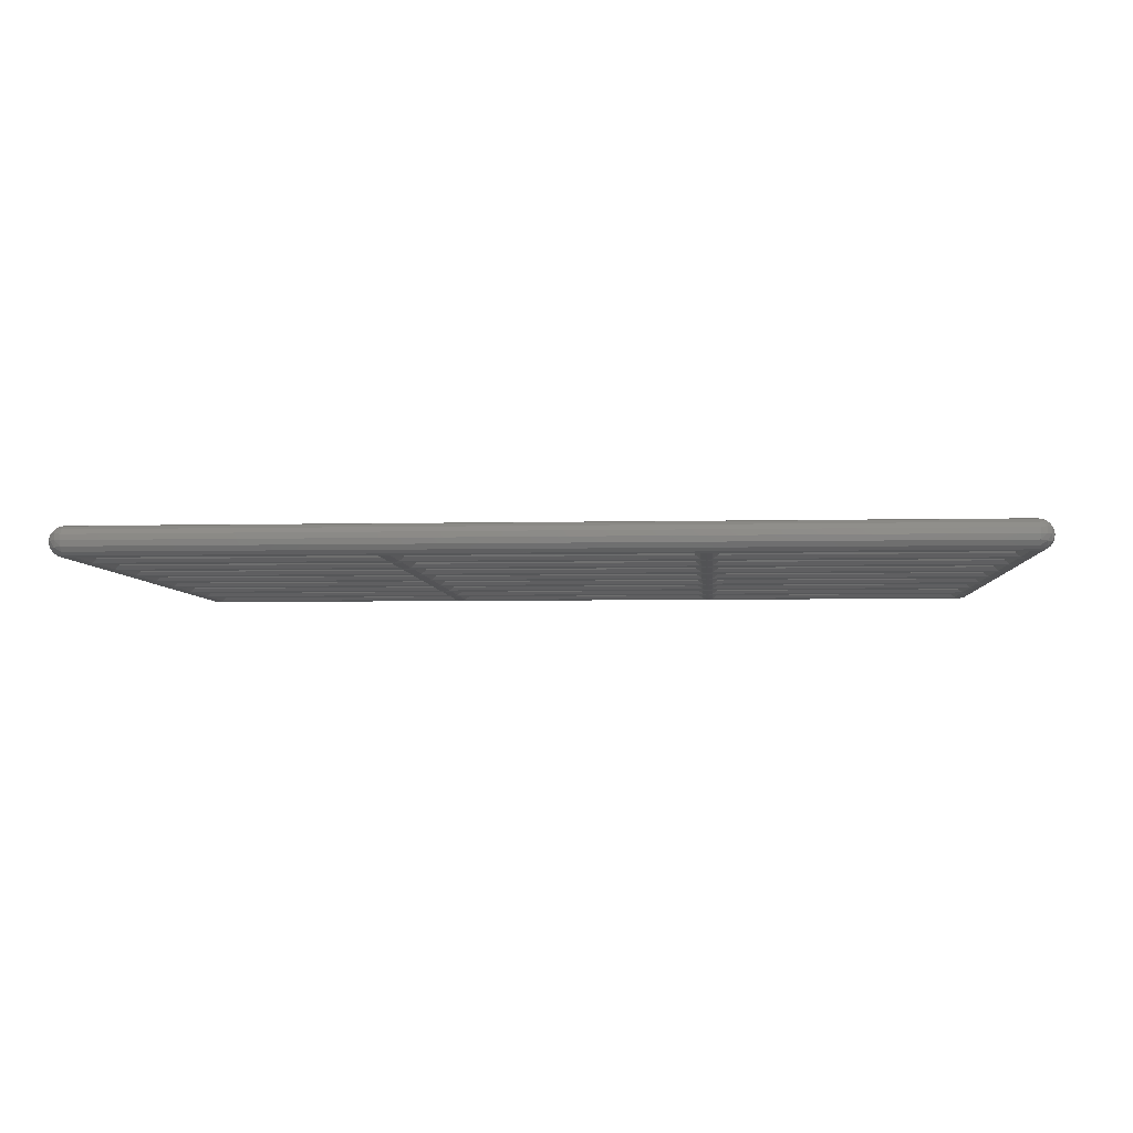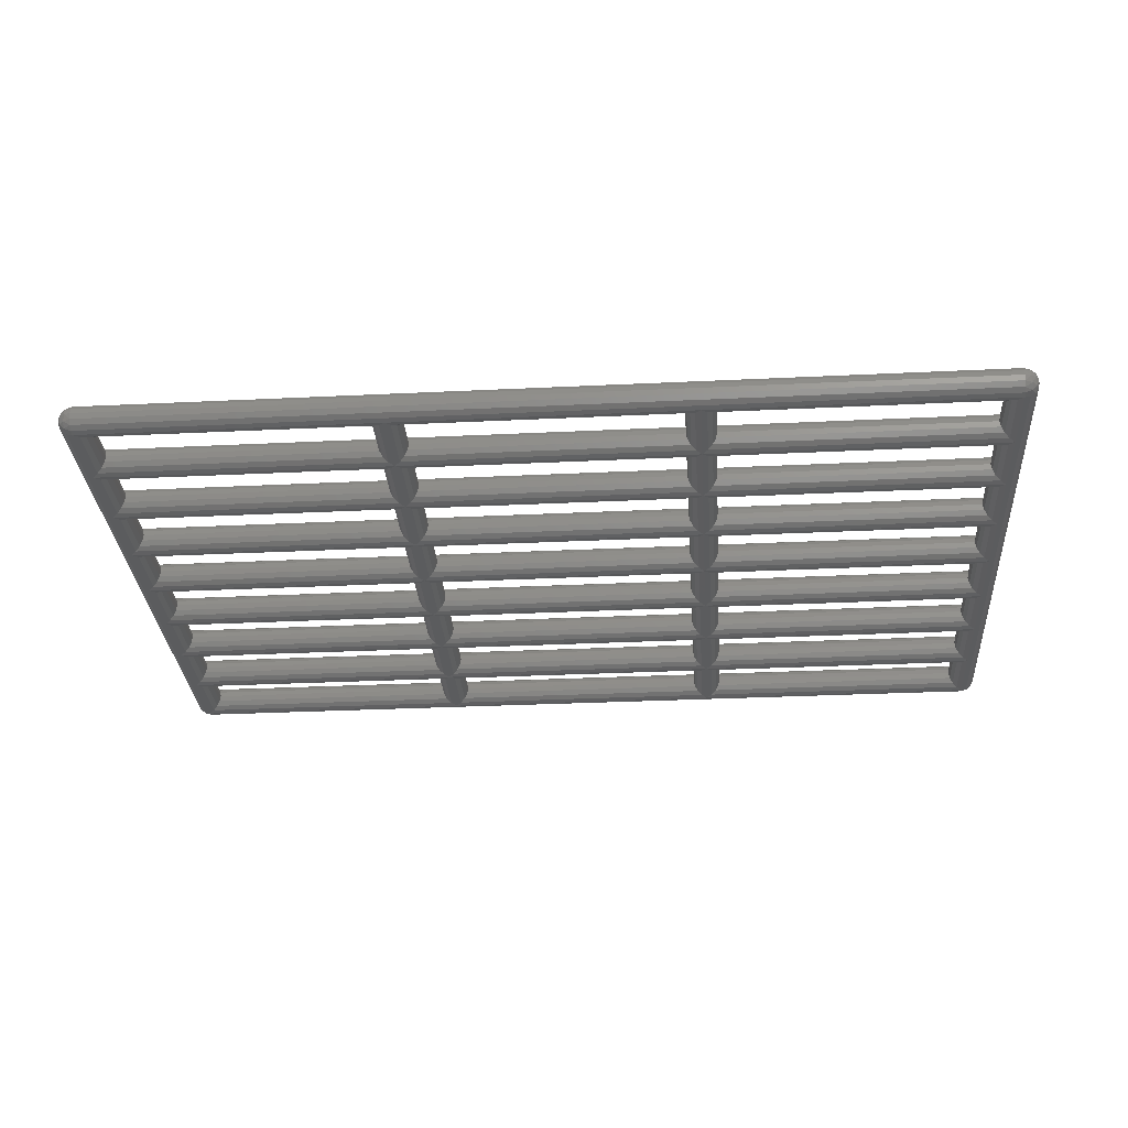
<metadata>
{"format":"stl","ext":"stl","renderer":"f3d","projection":"perspective","resolution":1024,"background":"white","views":[{"elev":-5.0,"azim":-175.9,"up":"+Y"},{"elev":-30.5,"azim":-176.0,"up":"+Y"}]}
</metadata>
<code>
# stl→obj: 448 verts, 544 faces
v 4.8 0.16 3.2
v 4.8 0.1478 3.261
v 4.861 0.1478 3.2
v 4.87 0.1254 3.27
v 4.913 0.1131 3.2
v 4.925 0.07029 3.27
v 4.948 0.06123 3.2
v 4.948 0 3.261
v 4.96 0 3.2
v 4.8 0.1131 3.313
v 4.87 0.07029 3.325
v 4.913 0 3.313
v 4.8 0.06123 3.348
v 4.861 0 3.348
v 4.8 0 3.36
v 4.8 -0.06123 3.348
v 4.87 -0.07029 3.325
v 4.8 -0.1131 3.313
v 4.925 -0.07029 3.27
v 4.87 -0.1254 3.27
v 4.8 -0.1478 3.261
v 4.948 -0.06123 3.2
v 4.913 -0.1131 3.2
v 4.861 -0.1478 3.2
v 4.8 -0.16 3.2
v -4.861 0 3.348
v -4.8 0 3.36
v -4.8 0.06123 3.348
v -4.913 0 3.313
v -4.87 0.07029 3.325
v -4.8 0.1131 3.313
v -4.948 0 3.261
v -4.925 0.07029 3.27
v -4.87 0.1254 3.27
v -4.8 0.1478 3.261
v -4.96 0 3.2
v -4.948 0.06123 3.2
v -4.913 0.1131 3.2
v -4.861 0.1478 3.2
v -4.8 0.16 3.2
v -4.8 -0.16 3.2
v -4.8 -0.1478 3.261
v -4.861 -0.1478 3.2
v -4.87 -0.1254 3.27
v -4.913 -0.1131 3.2
v -4.925 -0.07029 3.27
v -4.948 -0.06123 3.2
v -4.8 -0.1131 3.313
v -4.87 -0.07029 3.325
v -4.8 -0.06123 3.348
v 4.861 0 -3.348
v 4.8 0 -3.36
v 4.8 0.06123 -3.348
v 4.913 0 -3.313
v 4.87 0.07029 -3.325
v 4.8 0.1131 -3.313
v 4.948 0 -3.261
v 4.925 0.07029 -3.27
v 4.87 0.1254 -3.27
v 4.8 0.1478 -3.261
v 4.96 0 -3.2
v 4.948 0.06123 -3.2
v 4.913 0.1131 -3.2
v 4.861 0.1478 -3.2
v 4.8 0.16 -3.2
v 4.8 -0.16 -3.2
v 4.8 -0.1478 -3.261
v 4.861 -0.1478 -3.2
v 4.87 -0.1254 -3.27
v 4.913 -0.1131 -3.2
v 4.925 -0.07029 -3.27
v 4.948 -0.06123 -3.2
v 4.8 -0.1131 -3.313
v 4.87 -0.07029 -3.325
v 4.8 -0.06123 -3.348
v -4.8 0.16 -3.2
v -4.8 0.1478 -3.261
v -4.861 0.1478 -3.2
v -4.87 0.1254 -3.27
v -4.913 0.1131 -3.2
v -4.925 0.07029 -3.27
v -4.948 0.06123 -3.2
v -4.948 0 -3.261
v -4.96 0 -3.2
v -4.8 0.1131 -3.313
v -4.87 0.07029 -3.325
v -4.913 0 -3.313
v -4.8 0.06123 -3.348
v -4.861 0 -3.348
v -4.8 0 -3.36
v -4.8 -0.06123 -3.348
v -4.87 -0.07029 -3.325
v -4.8 -0.1131 -3.313
v -4.925 -0.07029 -3.27
v -4.87 -0.1254 -3.27
v -4.8 -0.1478 -3.261
v -4.948 -0.06123 -3.2
v -4.913 -0.1131 -3.2
v -4.861 -0.1478 -3.2
v -4.8 -0.16 -3.2
v 4.8 0.1478 3.139
v -4.8 0.1478 3.139
v 4.8 0.1131 3.087
v -4.8 0.1131 3.087
v 4.8 0.06123 3.052
v -4.8 0.06123 3.052
v 4.8 0 3.04
v -4.8 0 3.04
v 4.8 -0.06123 3.052
v -4.8 -0.06123 3.052
v 4.8 -0.1131 3.087
v -4.8 -0.1131 3.087
v 4.8 -0.1478 3.139
v -4.8 -0.1478 3.139
v 4.8 -0 3.36
v -4.8 -0 3.36
v -4.8 0.16 2.4
v 4.8 0.16 2.4
v 4.8 0.1478 2.339
v -4.8 0.1478 2.339
v 4.8 0.1131 2.287
v -4.8 0.1131 2.287
v 4.8 0.06123 2.252
v -4.8 0.06123 2.252
v 4.8 0 2.24
v -4.8 0 2.24
v 4.8 -0.06123 2.252
v -4.8 -0.06123 2.252
v 4.8 -0.1131 2.287
v -4.8 -0.1131 2.287
v 4.8 -0.1478 2.339
v -4.8 -0.1478 2.339
v 4.8 -0.16 2.4
v -4.8 -0.16 2.4
v 4.8 -0.1478 2.461
v -4.8 -0.1478 2.461
v 4.8 -0.1131 2.513
v -4.8 -0.1131 2.513
v 4.8 -0.06123 2.548
v -4.8 -0.06123 2.548
v 4.8 -0 2.56
v -4.8 -0 2.56
v 4.8 0.06123 2.548
v -4.8 0.06123 2.548
v 4.8 0.1131 2.513
v -4.8 0.1131 2.513
v 4.8 0.1478 2.461
v -4.8 0.1478 2.461
v -4.8 0.16 1.6
v 4.8 0.16 1.6
v 4.8 0.1478 1.539
v -4.8 0.1478 1.539
v 4.8 0.1131 1.487
v -4.8 0.1131 1.487
v 4.8 0.06123 1.452
v -4.8 0.06123 1.452
v 4.8 0 1.44
v -4.8 0 1.44
v 4.8 -0.06123 1.452
v -4.8 -0.06123 1.452
v 4.8 -0.1131 1.487
v -4.8 -0.1131 1.487
v 4.8 -0.1478 1.539
v -4.8 -0.1478 1.539
v 4.8 -0.16 1.6
v -4.8 -0.16 1.6
v 4.8 -0.1478 1.661
v -4.8 -0.1478 1.661
v 4.8 -0.1131 1.713
v -4.8 -0.1131 1.713
v 4.8 -0.06123 1.748
v -4.8 -0.06123 1.748
v 4.8 -0 1.76
v -4.8 -0 1.76
v 4.8 0.06123 1.748
v -4.8 0.06123 1.748
v 4.8 0.1131 1.713
v -4.8 0.1131 1.713
v 4.8 0.1478 1.661
v -4.8 0.1478 1.661
v -4.8 0.16 0.8
v 4.8 0.16 0.8
v 4.8 0.1478 0.7388
v -4.8 0.1478 0.7388
v 4.8 0.1131 0.6869
v -4.8 0.1131 0.6869
v 4.8 0.06123 0.6522
v -4.8 0.06123 0.6522
v 4.8 0 0.64
v -4.8 0 0.64
v 4.8 -0.06123 0.6522
v -4.8 -0.06123 0.6522
v 4.8 -0.1131 0.6869
v -4.8 -0.1131 0.6869
v 4.8 -0.1478 0.7388
v -4.8 -0.1478 0.7388
v 4.8 -0.16 0.8
v -4.8 -0.16 0.8
v 4.8 -0.1478 0.8612
v -4.8 -0.1478 0.8612
v 4.8 -0.1131 0.9131
v -4.8 -0.1131 0.9131
v 4.8 -0.06123 0.9478
v -4.8 -0.06123 0.9478
v 4.8 -0 0.96
v -4.8 -0 0.96
v 4.8 0.06123 0.9478
v -4.8 0.06123 0.9478
v 4.8 0.1131 0.9131
v -4.8 0.1131 0.9131
v 4.8 0.1478 0.8612
v -4.8 0.1478 0.8612
v -4.8 0.16 0
v 4.8 0.16 0
v 4.8 0.1478 -0.06123
v -4.8 0.1478 -0.06123
v 4.8 0.1131 -0.1131
v -4.8 0.1131 -0.1131
v 4.8 0.06123 -0.1478
v -4.8 0.06123 -0.1478
v 4.8 0 -0.16
v -4.8 0 -0.16
v 4.8 -0.06123 -0.1478
v -4.8 -0.06123 -0.1478
v 4.8 -0.1131 -0.1131
v -4.8 -0.1131 -0.1131
v 4.8 -0.1478 -0.06123
v -4.8 -0.1478 -0.06123
v 4.8 -0.16 -0
v -4.8 -0.16 -0
v 4.8 -0.1478 0.06123
v -4.8 -0.1478 0.06123
v 4.8 -0.1131 0.1131
v -4.8 -0.1131 0.1131
v 4.8 -0.06123 0.1478
v -4.8 -0.06123 0.1478
v 4.8 -0 0.16
v -4.8 -0 0.16
v 4.8 0.06123 0.1478
v -4.8 0.06123 0.1478
v 4.8 0.1131 0.1131
v -4.8 0.1131 0.1131
v 4.8 0.1478 0.06123
v -4.8 0.1478 0.06123
v -4.8 0.16 -0.8
v 4.8 0.16 -0.8
v 4.8 0.1478 -0.8612
v -4.8 0.1478 -0.8612
v 4.8 0.1131 -0.9131
v -4.8 0.1131 -0.9131
v 4.8 0.06123 -0.9478
v -4.8 0.06123 -0.9478
v 4.8 0 -0.96
v -4.8 0 -0.96
v 4.8 -0.06123 -0.9478
v -4.8 -0.06123 -0.9478
v 4.8 -0.1131 -0.9131
v -4.8 -0.1131 -0.9131
v 4.8 -0.1478 -0.8612
v -4.8 -0.1478 -0.8612
v 4.8 -0.16 -0.8
v -4.8 -0.16 -0.8
v 4.8 -0.1478 -0.7388
v -4.8 -0.1478 -0.7388
v 4.8 -0.1131 -0.6869
v -4.8 -0.1131 -0.6869
v 4.8 -0.06123 -0.6522
v -4.8 -0.06123 -0.6522
v 4.8 -0 -0.64
v -4.8 -0 -0.64
v 4.8 0.06123 -0.6522
v -4.8 0.06123 -0.6522
v 4.8 0.1131 -0.6869
v -4.8 0.1131 -0.6869
v 4.8 0.1478 -0.7388
v -4.8 0.1478 -0.7388
v -4.8 0.16 -1.6
v 4.8 0.16 -1.6
v 4.8 0.1478 -1.661
v -4.8 0.1478 -1.661
v 4.8 0.1131 -1.713
v -4.8 0.1131 -1.713
v 4.8 0.06123 -1.748
v -4.8 0.06123 -1.748
v 4.8 0 -1.76
v -4.8 0 -1.76
v 4.8 -0.06123 -1.748
v -4.8 -0.06123 -1.748
v 4.8 -0.1131 -1.713
v -4.8 -0.1131 -1.713
v 4.8 -0.1478 -1.661
v -4.8 -0.1478 -1.661
v 4.8 -0.16 -1.6
v -4.8 -0.16 -1.6
v 4.8 -0.1478 -1.539
v -4.8 -0.1478 -1.539
v 4.8 -0.1131 -1.487
v -4.8 -0.1131 -1.487
v 4.8 -0.06123 -1.452
v -4.8 -0.06123 -1.452
v 4.8 -0 -1.44
v -4.8 -0 -1.44
v 4.8 0.06123 -1.452
v -4.8 0.06123 -1.452
v 4.8 0.1131 -1.487
v -4.8 0.1131 -1.487
v 4.8 0.1478 -1.539
v -4.8 0.1478 -1.539
v -4.8 0.16 -2.4
v 4.8 0.16 -2.4
v 4.8 0.1478 -2.461
v -4.8 0.1478 -2.461
v 4.8 0.1131 -2.513
v -4.8 0.1131 -2.513
v 4.8 0.06123 -2.548
v -4.8 0.06123 -2.548
v 4.8 0 -2.56
v -4.8 0 -2.56
v 4.8 -0.06123 -2.548
v -4.8 -0.06123 -2.548
v 4.8 -0.1131 -2.513
v -4.8 -0.1131 -2.513
v 4.8 -0.1478 -2.461
v -4.8 -0.1478 -2.461
v 4.8 -0.16 -2.4
v -4.8 -0.16 -2.4
v 4.8 -0.1478 -2.339
v -4.8 -0.1478 -2.339
v 4.8 -0.1131 -2.287
v -4.8 -0.1131 -2.287
v 4.8 -0.06123 -2.252
v -4.8 -0.06123 -2.252
v 4.8 -0 -2.24
v -4.8 -0 -2.24
v 4.8 0.06123 -2.252
v -4.8 0.06123 -2.252
v 4.8 0.1131 -2.287
v -4.8 0.1131 -2.287
v 4.8 0.1478 -2.339
v -4.8 0.1478 -2.339
v 4.8 -0.1478 -3.139
v -4.8 -0.1478 -3.139
v 4.8 -0.1131 -3.087
v -4.8 -0.1131 -3.087
v 4.8 -0.06123 -3.052
v -4.8 -0.06123 -3.052
v 4.8 -0 -3.04
v -4.8 -0 -3.04
v 4.8 0.06123 -3.052
v -4.8 0.06123 -3.052
v 4.8 0.1131 -3.087
v -4.8 0.1131 -3.087
v 4.8 0.1478 -3.139
v -4.8 0.1478 -3.139
v 4.739 -0.1478 3.2
v 4.739 -0.1478 -3.2
v 4.687 -0.1131 3.2
v 4.687 -0.1131 -3.2
v 4.652 -0.06123 3.2
v 4.652 -0.06123 -3.2
v 4.64 -0 3.2
v 4.64 -0 -3.2
v 4.652 0.06123 3.2
v 4.652 0.06123 -3.2
v 4.687 0.1131 3.2
v 4.687 0.1131 -3.2
v 4.739 0.1478 3.2
v 4.739 0.1478 -3.2
v 1.76 0 -3.2
v 1.76 0 3.2
v 1.748 -0.06123 3.2
v 1.748 -0.06123 -3.2
v 1.713 -0.1131 3.2
v 1.713 -0.1131 -3.2
v 1.661 -0.1478 3.2
v 1.661 -0.1478 -3.2
v 1.6 -0.16 3.2
v 1.6 -0.16 -3.2
v 1.539 -0.1478 3.2
v 1.539 -0.1478 -3.2
v 1.487 -0.1131 3.2
v 1.487 -0.1131 -3.2
v 1.452 -0.06123 3.2
v 1.452 -0.06123 -3.2
v 1.44 -0 3.2
v 1.44 -0 -3.2
v 1.452 0.06123 3.2
v 1.452 0.06123 -3.2
v 1.487 0.1131 3.2
v 1.487 0.1131 -3.2
v 1.539 0.1478 3.2
v 1.539 0.1478 -3.2
v 1.6 0.16 3.2
v 1.6 0.16 -3.2
v 1.661 0.1478 3.2
v 1.661 0.1478 -3.2
v 1.713 0.1131 3.2
v 1.713 0.1131 -3.2
v 1.748 0.06123 3.2
v 1.748 0.06123 -3.2
v -1.44 0 -3.2
v -1.44 0 3.2
v -1.452 -0.06123 3.2
v -1.452 -0.06123 -3.2
v -1.487 -0.1131 3.2
v -1.487 -0.1131 -3.2
v -1.539 -0.1478 3.2
v -1.539 -0.1478 -3.2
v -1.6 -0.16 3.2
v -1.6 -0.16 -3.2
v -1.661 -0.1478 3.2
v -1.661 -0.1478 -3.2
v -1.713 -0.1131 3.2
v -1.713 -0.1131 -3.2
v -1.748 -0.06123 3.2
v -1.748 -0.06123 -3.2
v -1.76 -0 3.2
v -1.76 -0 -3.2
v -1.748 0.06123 3.2
v -1.748 0.06123 -3.2
v -1.713 0.1131 3.2
v -1.713 0.1131 -3.2
v -1.661 0.1478 3.2
v -1.661 0.1478 -3.2
v -1.6 0.16 3.2
v -1.6 0.16 -3.2
v -1.539 0.1478 3.2
v -1.539 0.1478 -3.2
v -1.487 0.1131 3.2
v -1.487 0.1131 -3.2
v -1.452 0.06123 3.2
v -1.452 0.06123 -3.2
v -4.64 0 -3.2
v -4.64 0 3.2
v -4.652 -0.06123 3.2
v -4.652 -0.06123 -3.2
v -4.687 -0.1131 3.2
v -4.687 -0.1131 -3.2
v -4.739 -0.1478 3.2
v -4.739 -0.1478 -3.2
v -4.96 -0 3.2
v -4.96 -0 -3.2
v -4.739 0.1478 3.2
v -4.739 0.1478 -3.2
v -4.687 0.1131 3.2
v -4.687 0.1131 -3.2
v -4.652 0.06123 3.2
v -4.652 0.06123 -3.2
f 1 2 3
f 2 4 3
f 3 4 5
f 4 6 5
f 5 6 7
f 6 8 7
f 7 8 9
f 2 10 4
f 10 11 4
f 4 11 6
f 11 12 6
f 6 12 8
f 10 13 11
f 13 14 11
f 11 14 12
f 13 15 14
f 14 15 16
f 12 14 17
f 17 14 16
f 17 16 18
f 8 12 19
f 19 12 17
f 19 17 20
f 20 17 18
f 20 18 21
f 9 8 22
f 22 8 19
f 22 19 23
f 23 19 20
f 23 20 24
f 24 20 21
f 24 21 25
f 26 27 28
f 29 26 30
f 30 26 28
f 30 28 31
f 32 29 33
f 33 29 30
f 33 30 34
f 34 30 31
f 34 31 35
f 36 32 37
f 37 32 33
f 37 33 38
f 38 33 34
f 38 34 39
f 39 34 35
f 39 35 40
f 41 42 43
f 42 44 43
f 43 44 45
f 44 46 45
f 45 46 47
f 46 32 47
f 47 32 36
f 42 48 44
f 48 49 44
f 44 49 46
f 49 29 46
f 46 29 32
f 48 50 49
f 50 26 49
f 49 26 29
f 50 27 26
f 51 52 53
f 54 51 55
f 55 51 53
f 55 53 56
f 57 54 58
f 58 54 55
f 58 55 59
f 59 55 56
f 59 56 60
f 61 57 62
f 62 57 58
f 62 58 63
f 63 58 59
f 63 59 64
f 64 59 60
f 64 60 65
f 66 67 68
f 67 69 68
f 68 69 70
f 69 71 70
f 70 71 72
f 71 57 72
f 72 57 61
f 67 73 69
f 73 74 69
f 69 74 71
f 74 54 71
f 71 54 57
f 73 75 74
f 75 51 74
f 74 51 54
f 75 52 51
f 76 77 78
f 77 79 78
f 78 79 80
f 79 81 80
f 80 81 82
f 81 83 82
f 82 83 84
f 77 85 79
f 85 86 79
f 79 86 81
f 86 87 81
f 81 87 83
f 85 88 86
f 88 89 86
f 86 89 87
f 88 90 89
f 89 90 91
f 87 89 92
f 92 89 91
f 92 91 93
f 83 87 94
f 94 87 92
f 94 92 95
f 95 92 93
f 95 93 96
f 84 83 97
f 97 83 94
f 97 94 98
f 98 94 95
f 98 95 99
f 99 95 96
f 99 96 100
f 40 1 101
f 40 101 102
f 102 101 103
f 102 103 104
f 104 103 105
f 104 105 106
f 106 105 107
f 106 107 108
f 108 107 109
f 108 109 110
f 110 109 111
f 110 111 112
f 112 111 113
f 112 113 114
f 114 113 25
f 114 25 41
f 41 25 21
f 41 21 42
f 42 21 18
f 42 18 48
f 48 18 16
f 48 16 50
f 50 16 115
f 50 115 116
f 116 115 13
f 116 13 28
f 28 13 10
f 28 10 31
f 31 10 2
f 31 2 35
f 35 2 1
f 35 1 40
f 117 118 119
f 117 119 120
f 120 119 121
f 120 121 122
f 122 121 123
f 122 123 124
f 124 123 125
f 124 125 126
f 126 125 127
f 126 127 128
f 128 127 129
f 128 129 130
f 130 129 131
f 130 131 132
f 132 131 133
f 132 133 134
f 134 133 135
f 134 135 136
f 136 135 137
f 136 137 138
f 138 137 139
f 138 139 140
f 140 139 141
f 140 141 142
f 142 141 143
f 142 143 144
f 144 143 145
f 144 145 146
f 146 145 147
f 146 147 148
f 148 147 118
f 148 118 117
f 149 150 151
f 149 151 152
f 152 151 153
f 152 153 154
f 154 153 155
f 154 155 156
f 156 155 157
f 156 157 158
f 158 157 159
f 158 159 160
f 160 159 161
f 160 161 162
f 162 161 163
f 162 163 164
f 164 163 165
f 164 165 166
f 166 165 167
f 166 167 168
f 168 167 169
f 168 169 170
f 170 169 171
f 170 171 172
f 172 171 173
f 172 173 174
f 174 173 175
f 174 175 176
f 176 175 177
f 176 177 178
f 178 177 179
f 178 179 180
f 180 179 150
f 180 150 149
f 181 182 183
f 181 183 184
f 184 183 185
f 184 185 186
f 186 185 187
f 186 187 188
f 188 187 189
f 188 189 190
f 190 189 191
f 190 191 192
f 192 191 193
f 192 193 194
f 194 193 195
f 194 195 196
f 196 195 197
f 196 197 198
f 198 197 199
f 198 199 200
f 200 199 201
f 200 201 202
f 202 201 203
f 202 203 204
f 204 203 205
f 204 205 206
f 206 205 207
f 206 207 208
f 208 207 209
f 208 209 210
f 210 209 211
f 210 211 212
f 212 211 182
f 212 182 181
f 213 214 215
f 213 215 216
f 216 215 217
f 216 217 218
f 218 217 219
f 218 219 220
f 220 219 221
f 220 221 222
f 222 221 223
f 222 223 224
f 224 223 225
f 224 225 226
f 226 225 227
f 226 227 228
f 228 227 229
f 228 229 230
f 230 229 231
f 230 231 232
f 232 231 233
f 232 233 234
f 234 233 235
f 234 235 236
f 236 235 237
f 236 237 238
f 238 237 239
f 238 239 240
f 240 239 241
f 240 241 242
f 242 241 243
f 242 243 244
f 244 243 214
f 244 214 213
f 245 246 247
f 245 247 248
f 248 247 249
f 248 249 250
f 250 249 251
f 250 251 252
f 252 251 253
f 252 253 254
f 254 253 255
f 254 255 256
f 256 255 257
f 256 257 258
f 258 257 259
f 258 259 260
f 260 259 261
f 260 261 262
f 262 261 263
f 262 263 264
f 264 263 265
f 264 265 266
f 266 265 267
f 266 267 268
f 268 267 269
f 268 269 270
f 270 269 271
f 270 271 272
f 272 271 273
f 272 273 274
f 274 273 275
f 274 275 276
f 276 275 246
f 276 246 245
f 277 278 279
f 277 279 280
f 280 279 281
f 280 281 282
f 282 281 283
f 282 283 284
f 284 283 285
f 284 285 286
f 286 285 287
f 286 287 288
f 288 287 289
f 288 289 290
f 290 289 291
f 290 291 292
f 292 291 293
f 292 293 294
f 294 293 295
f 294 295 296
f 296 295 297
f 296 297 298
f 298 297 299
f 298 299 300
f 300 299 301
f 300 301 302
f 302 301 303
f 302 303 304
f 304 303 305
f 304 305 306
f 306 305 307
f 306 307 308
f 308 307 278
f 308 278 277
f 309 310 311
f 309 311 312
f 312 311 313
f 312 313 314
f 314 313 315
f 314 315 316
f 316 315 317
f 316 317 318
f 318 317 319
f 318 319 320
f 320 319 321
f 320 321 322
f 322 321 323
f 322 323 324
f 324 323 325
f 324 325 326
f 326 325 327
f 326 327 328
f 328 327 329
f 328 329 330
f 330 329 331
f 330 331 332
f 332 331 333
f 332 333 334
f 334 333 335
f 334 335 336
f 336 335 337
f 336 337 338
f 338 337 339
f 338 339 340
f 340 339 310
f 340 310 309
f 76 65 60
f 76 60 77
f 77 60 56
f 77 56 85
f 85 56 53
f 85 53 88
f 88 53 52
f 88 52 90
f 90 52 75
f 90 75 91
f 91 75 73
f 91 73 93
f 93 73 67
f 93 67 96
f 96 67 66
f 96 66 100
f 100 66 341
f 100 341 342
f 342 341 343
f 342 343 344
f 344 343 345
f 344 345 346
f 346 345 347
f 346 347 348
f 348 347 349
f 348 349 350
f 350 349 351
f 350 351 352
f 352 351 353
f 352 353 354
f 354 353 65
f 354 65 76
f 61 9 22
f 61 22 72
f 72 22 23
f 72 23 70
f 70 23 24
f 70 24 68
f 68 24 25
f 68 25 66
f 66 25 355
f 66 355 356
f 356 355 357
f 356 357 358
f 358 357 359
f 358 359 360
f 360 359 361
f 360 361 362
f 362 361 363
f 362 363 364
f 364 363 365
f 364 365 366
f 366 365 367
f 366 367 368
f 368 367 1
f 368 1 65
f 65 1 3
f 65 3 64
f 64 3 5
f 64 5 63
f 63 5 7
f 63 7 62
f 62 7 9
f 62 9 61
f 369 370 371
f 369 371 372
f 372 371 373
f 372 373 374
f 374 373 375
f 374 375 376
f 376 375 377
f 376 377 378
f 378 377 379
f 378 379 380
f 380 379 381
f 380 381 382
f 382 381 383
f 382 383 384
f 384 383 385
f 384 385 386
f 386 385 387
f 386 387 388
f 388 387 389
f 388 389 390
f 390 389 391
f 390 391 392
f 392 391 393
f 392 393 394
f 394 393 395
f 394 395 396
f 396 395 397
f 396 397 398
f 398 397 399
f 398 399 400
f 400 399 370
f 400 370 369
f 401 402 403
f 401 403 404
f 404 403 405
f 404 405 406
f 406 405 407
f 406 407 408
f 408 407 409
f 408 409 410
f 410 409 411
f 410 411 412
f 412 411 413
f 412 413 414
f 414 413 415
f 414 415 416
f 416 415 417
f 416 417 418
f 418 417 419
f 418 419 420
f 420 419 421
f 420 421 422
f 422 421 423
f 422 423 424
f 424 423 425
f 424 425 426
f 426 425 427
f 426 427 428
f 428 427 429
f 428 429 430
f 430 429 431
f 430 431 432
f 432 431 402
f 432 402 401
f 433 434 435
f 433 435 436
f 436 435 437
f 436 437 438
f 438 437 439
f 438 439 440
f 440 439 41
f 440 41 100
f 100 41 43
f 100 43 99
f 99 43 45
f 99 45 98
f 98 45 47
f 98 47 97
f 97 47 441
f 97 441 442
f 442 441 37
f 442 37 82
f 82 37 38
f 82 38 80
f 80 38 39
f 80 39 78
f 78 39 40
f 78 40 76
f 76 40 443
f 76 443 444
f 444 443 445
f 444 445 446
f 446 445 447
f 446 447 448
f 448 447 434
f 448 434 433

</code>
